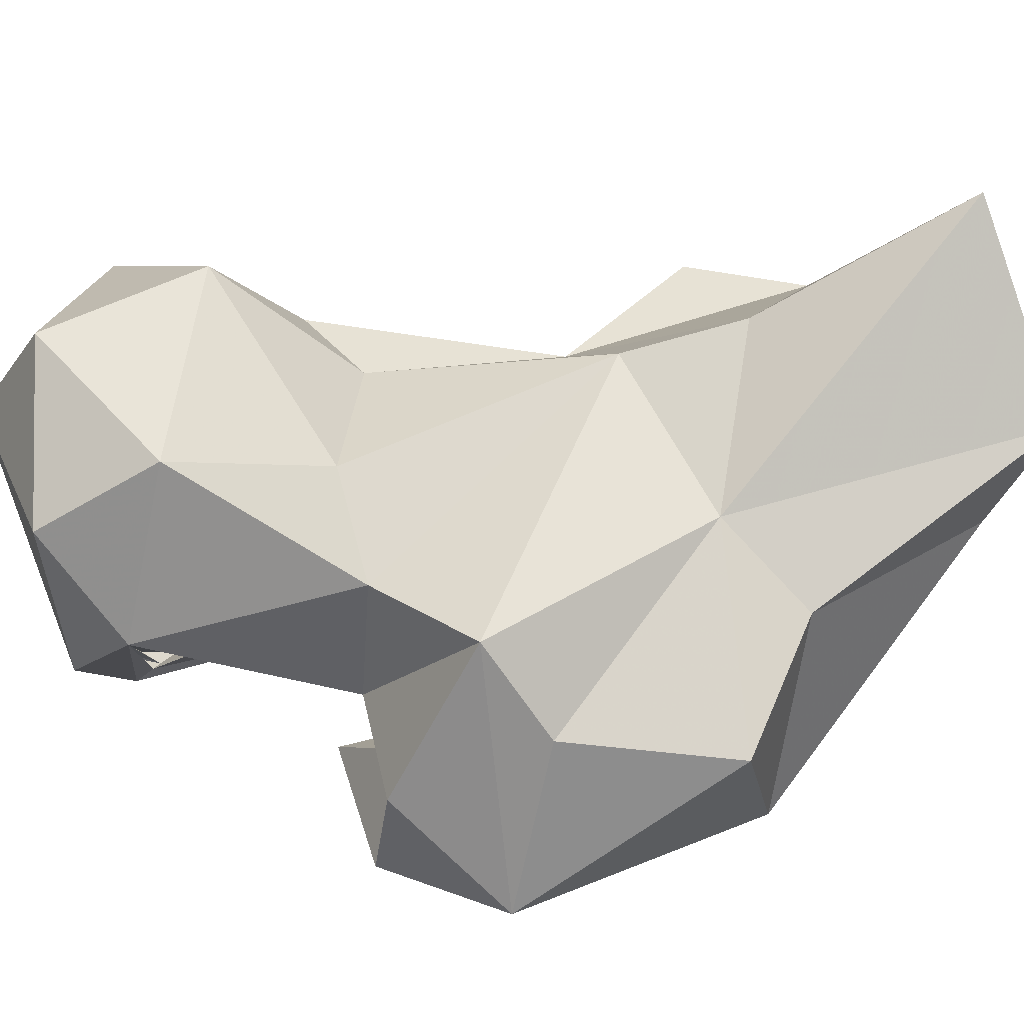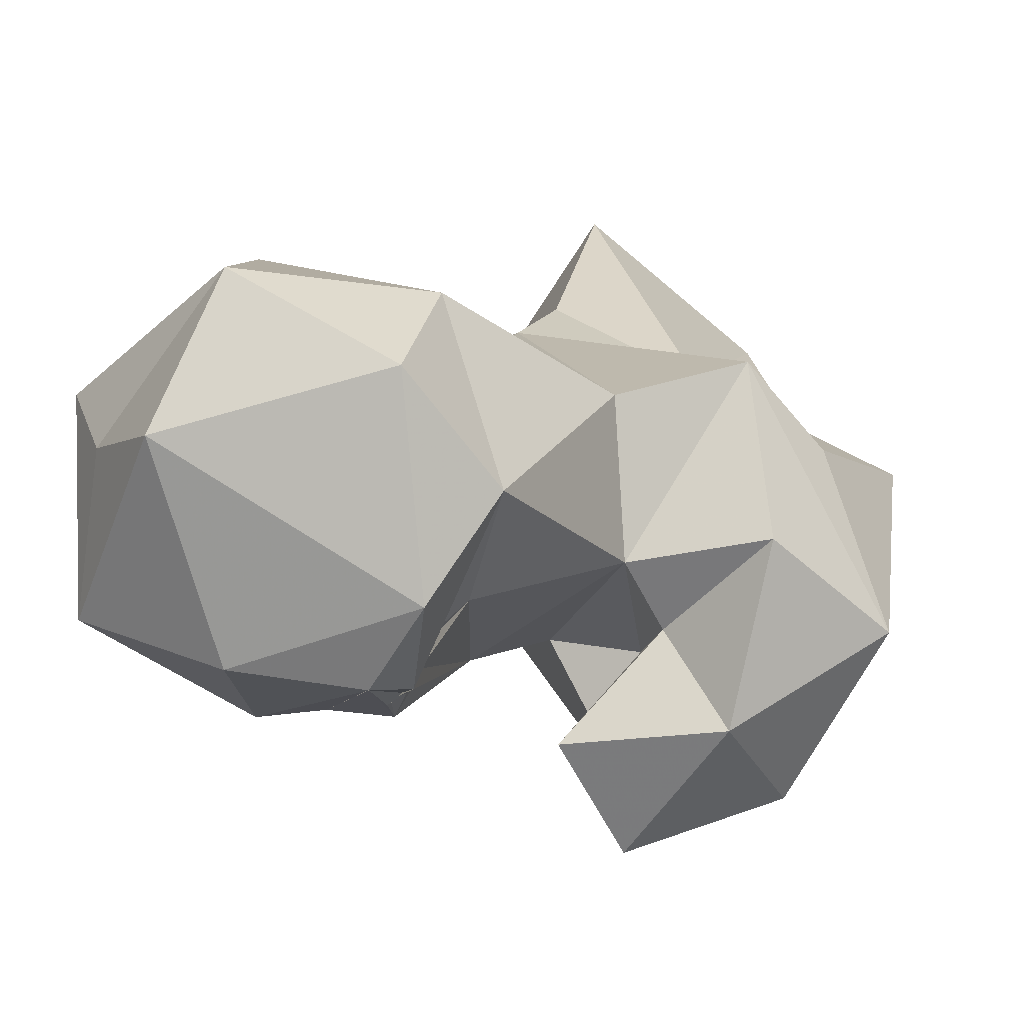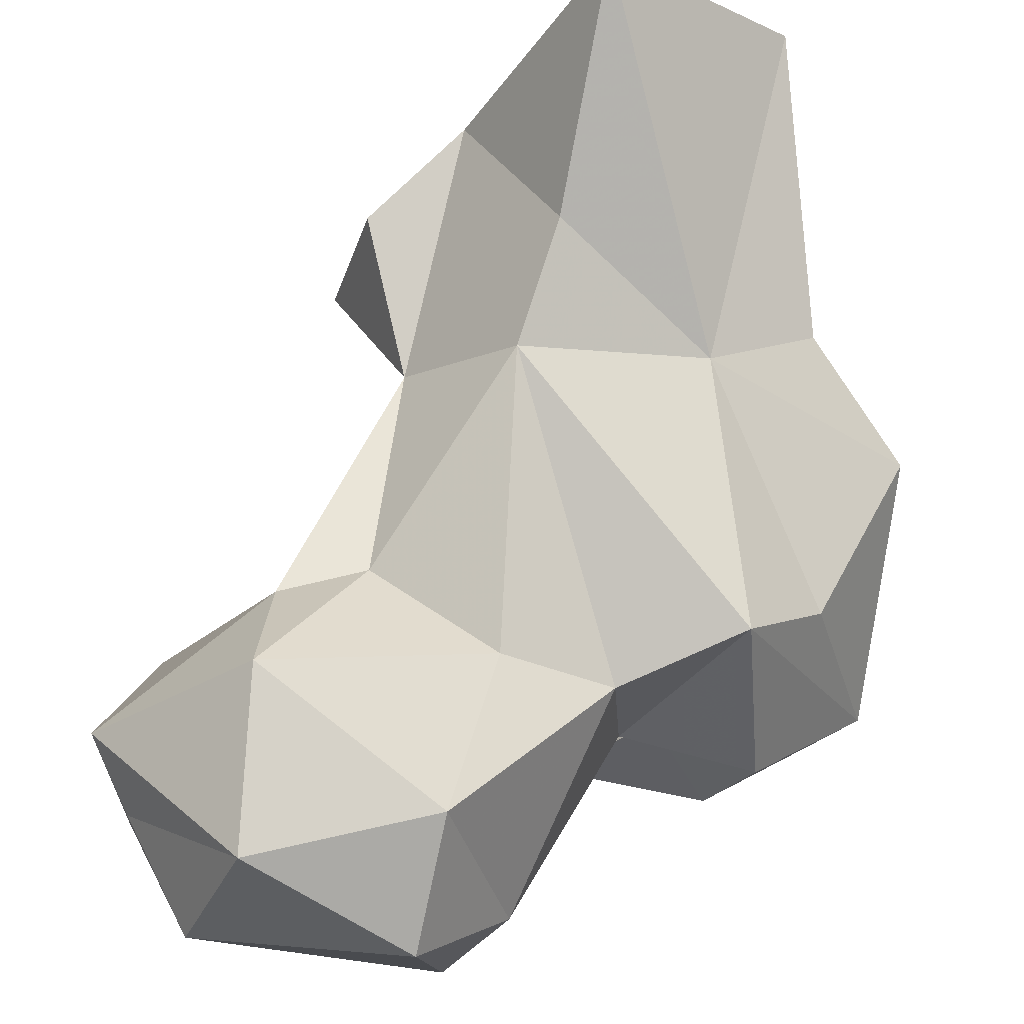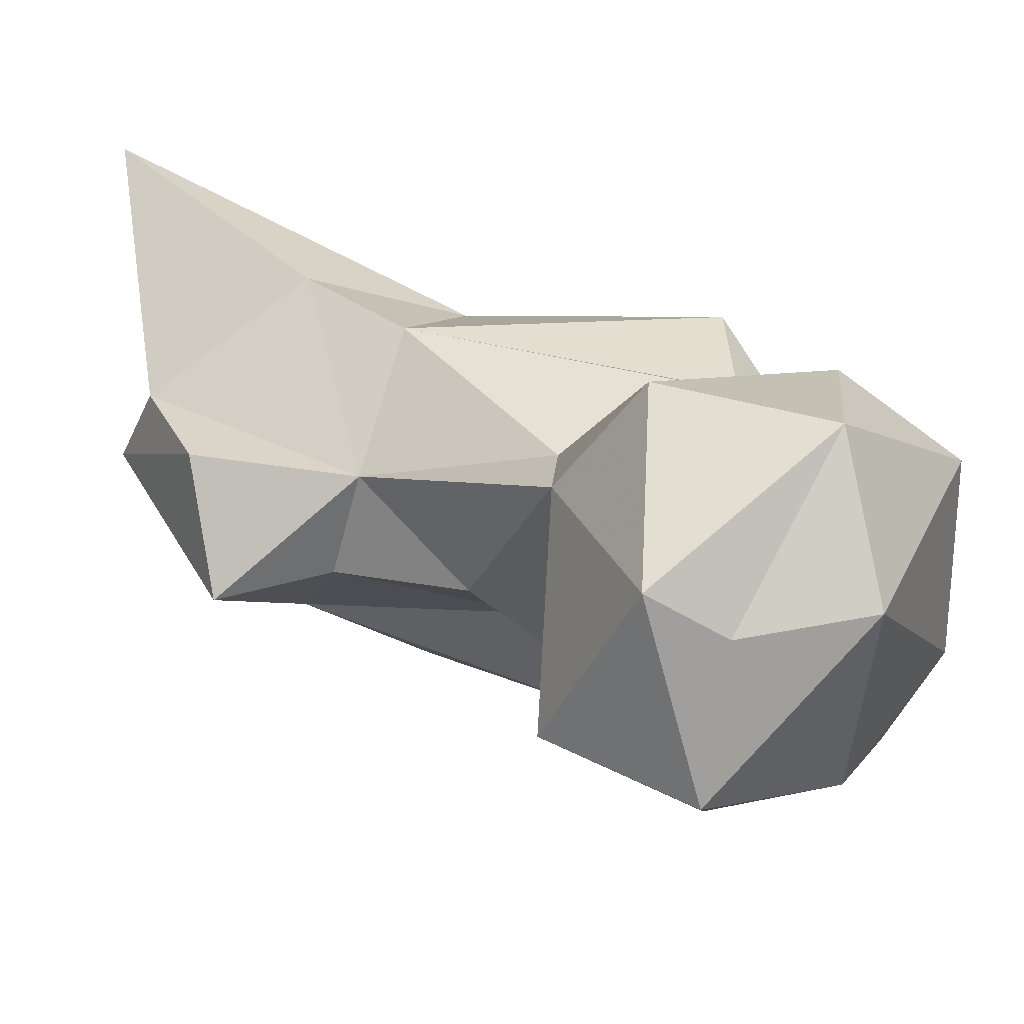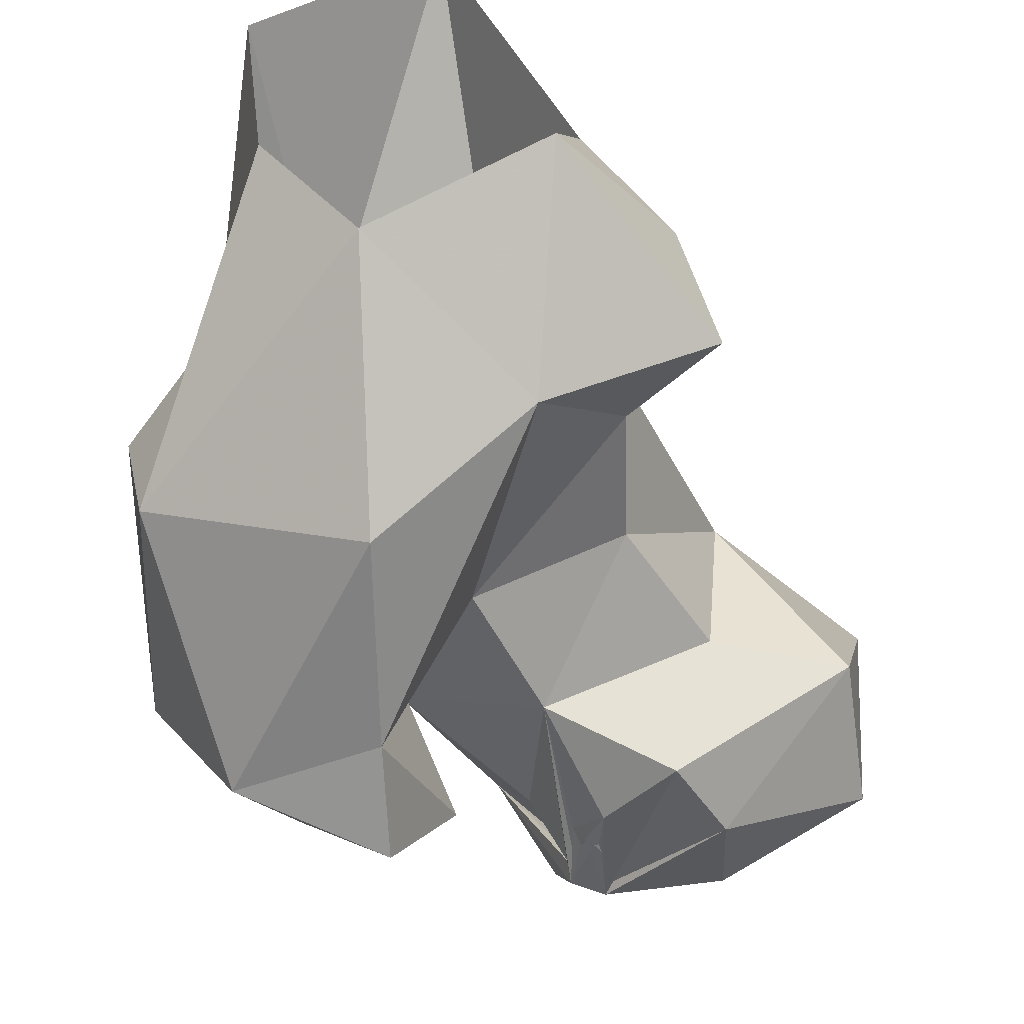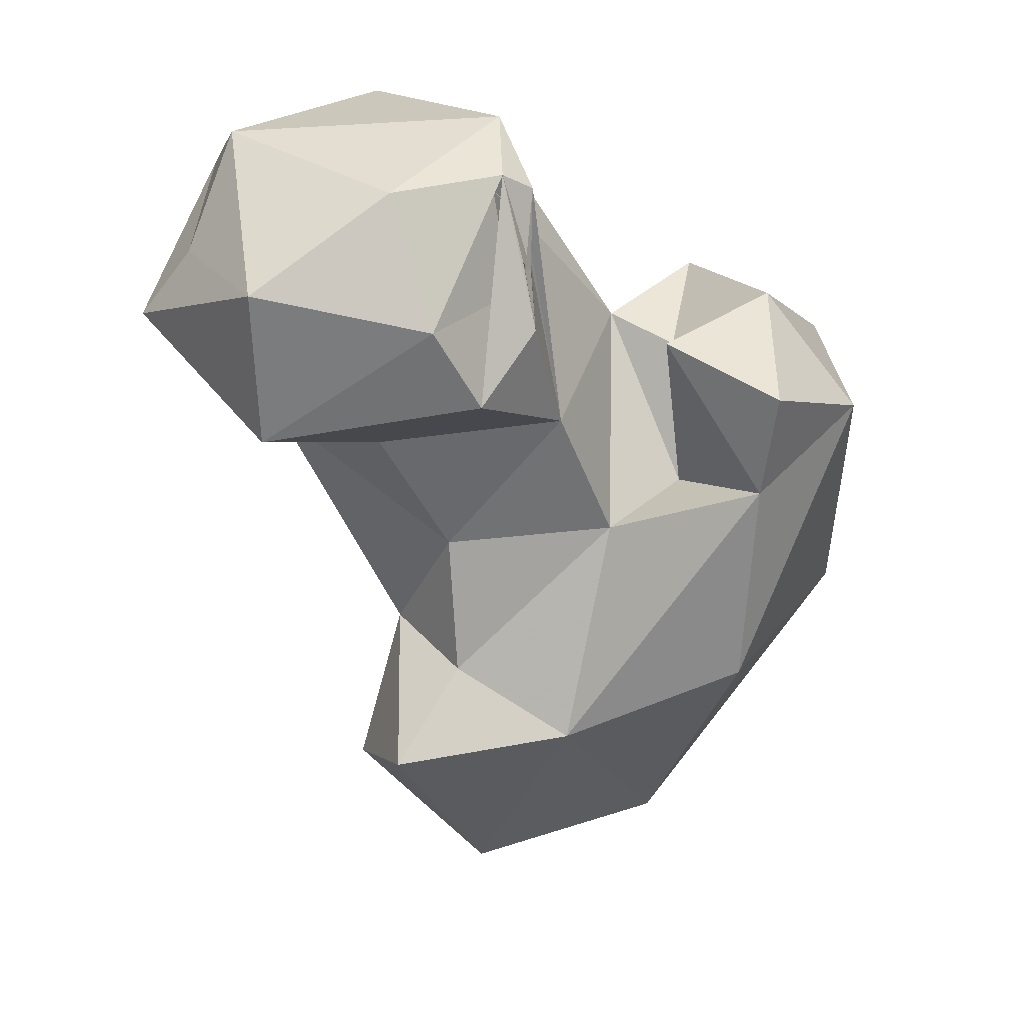
<metadata>
{"format":"obj","ext":"obj","renderer":"f3d","projection":"perspective","resolution":1024,"background":"white","views":[{"elev":51.3,"azim":63.0,"up":"+Y"},{"elev":3.5,"azim":2.3,"up":"+Y"},{"elev":74.6,"azim":1.7,"up":"+Y"},{"elev":23.3,"azim":-69.4,"up":"+Y"},{"elev":-53.2,"azim":179.1,"up":"+Y"},{"elev":18.2,"azim":-36.4,"up":"+Z"}]}
</metadata>
<code>
v 360 161.5 11.14
v 371.8 173.5 7.525
v 338.2 172.6 5.003
v 374.1 190.3 1.063
v 335.1 182.6 11.18
v 352 208.9 0.2086
v 365.5 187 41.69
v 347.1 196.2 27.79
v 378.5 180.8 36.52
v 318.5 164.3 27.41
v 323.4 180.7 22.5
v 339.8 154.7 29.46
v 385.4 152.7 43.93
v 328.7 178.6 42.38
v 358.2 140.8 38.94
v 329.1 165.3 38.5
v 342.5 193 42.77
v 389.8 175.1 50.78
v 347 155 57.92
v 328.4 166 56.57
v 357.2 136.7 65.47
v 375 138.2 74.09
v 326 186.2 68.66
v 370.4 189.3 75.1
v 315.2 186.9 71.73
v 386.5 158.3 79.41
v 379.6 178.9 70.59
v 341.6 191 79.19
v 358.2 154.1 62.84
v 355 185.6 81.73
v 317.1 165.2 72.68
v 348.7 146 84.85
v 338.1 154.3 74.49
v 356.2 166.7 83.85
v 356.2 132.5 79.09
v 360.6 158.7 80.6
v 299.4 164.5 75.94
v 314.6 201 82.87
v 321.8 149.2 80.05
v 330.4 149.6 88.51
v 294.8 185.7 88.87
v 367.9 148.2 88.53
v 315 149.7 90.34
v 296.2 161 95.42
v 372.7 169.7 88.31
v 339.4 163.7 98.95
v 343.5 176 107.6
v 329.9 154.1 92.46
v 336.5 196.8 98.38
v 298.8 180 97.35
v 333.9 155.3 95.75
v 314 199.4 104.5
v 330.7 152.1 95.47
v 332.3 153.2 95.38
v 334.4 156.8 103
v 330.3 152 96.71
v 328.3 155.6 105.4
v 331.4 152.9 96.54
v 332.9 154.5 97.67
v 329.3 155 107.3
v 330.8 156.2 103.3
v 333.9 154.9 105.2
v 313.9 157 106.5
v 333.6 156.2 101.8
v 306.6 181.9 111.4
v 333.3 189.2 113.5
v 331.3 157 104.5
v 335.6 164.3 112.9
f 52 65 66
f 47 66 68
f 63 68 65
f 47 68 62
f 60 62 68
f 49 52 66
f 44 65 50
f 47 67 64
f 47 55 57
f 60 64 67
f 43 60 63
f 50 65 52
f 33 62 64
f 51 61 62
f 46 48 64
f 48 51 64
f 55 64 57
f 58 59 62
f 58 60 59
f 59 60 61
f 54 58 62
f 54 62 60
f 48 61 51
f 48 59 61
f 54 56 58
f 47 57 67
f 54 60 56
f 39 40 60
f 33 46 55
f 46 61 57
f 5 8 6
f 19 34 33
f 48 54 59
f 21 32 29
f 34 47 46
f 38 41 52
f 57 64 60
f 30 49 47
f 40 51 54
f 28 38 49
f 48 58 54
f 41 50 52
f 41 44 50
f 5 14 8
f 40 54 53
f 47 64 61
f 53 54 58
f 28 49 30
f 32 42 36
f 33 51 40
f 39 48 43
f 34 36 45
f 39 56 53
f 32 35 42
f 19 21 29
f 33 34 46
f 24 30 34
f 43 57 60
f 40 53 56
f 48 53 58
f 22 42 35
f 51 59 54
f 19 33 20
f 37 39 43
f 22 26 42
f 37 43 44
f 33 40 39
f 24 26 27
f 65 68 66
f 60 68 63
f 25 37 41
f 61 64 62
f 31 39 37
f 57 61 67
f 19 29 34
f 2 9 13
f 21 35 32
f 13 26 22
f 24 45 26
f 29 32 36
f 7 24 27
f 13 22 15
f 20 33 31
f 39 53 48
f 21 22 35
f 20 31 25
f 17 28 30
f 26 45 42
f 3 11 5
f 9 18 13
f 12 15 21
f 17 23 28
f 13 18 26
f 39 60 58
f 17 30 24
f 37 44 41
f 7 27 18
f 2 4 9
f 46 57 48
f 14 25 23
f 3 12 10
f 14 20 25
f 40 56 60
f 25 41 38
f 14 23 17
f 14 16 20
f 18 27 26
f 44 63 65
f 51 62 59
f 10 12 16
f 15 22 21
f 39 58 56
f 16 19 20
f 1 13 15
f 29 36 34
f 7 8 17
f 47 62 55
f 47 49 66
f 43 63 44
f 12 19 16
f 12 21 19
f 10 16 14
f 31 33 39
f 1 12 3
f 8 14 17
f 30 47 34
f 25 31 37
f 10 14 11
f 46 64 55
f 1 15 12
f 7 18 9
f 23 25 38
f 23 38 28
f 5 11 14
f 46 47 61
f 24 34 45
f 1 2 13
f 33 55 62
f 3 10 11
f 60 67 61
f 7 17 24
f 33 64 51
f 43 48 57
f 38 52 49
f 4 6 7
f 4 7 9
f 36 42 45
f 6 8 7

</code>
